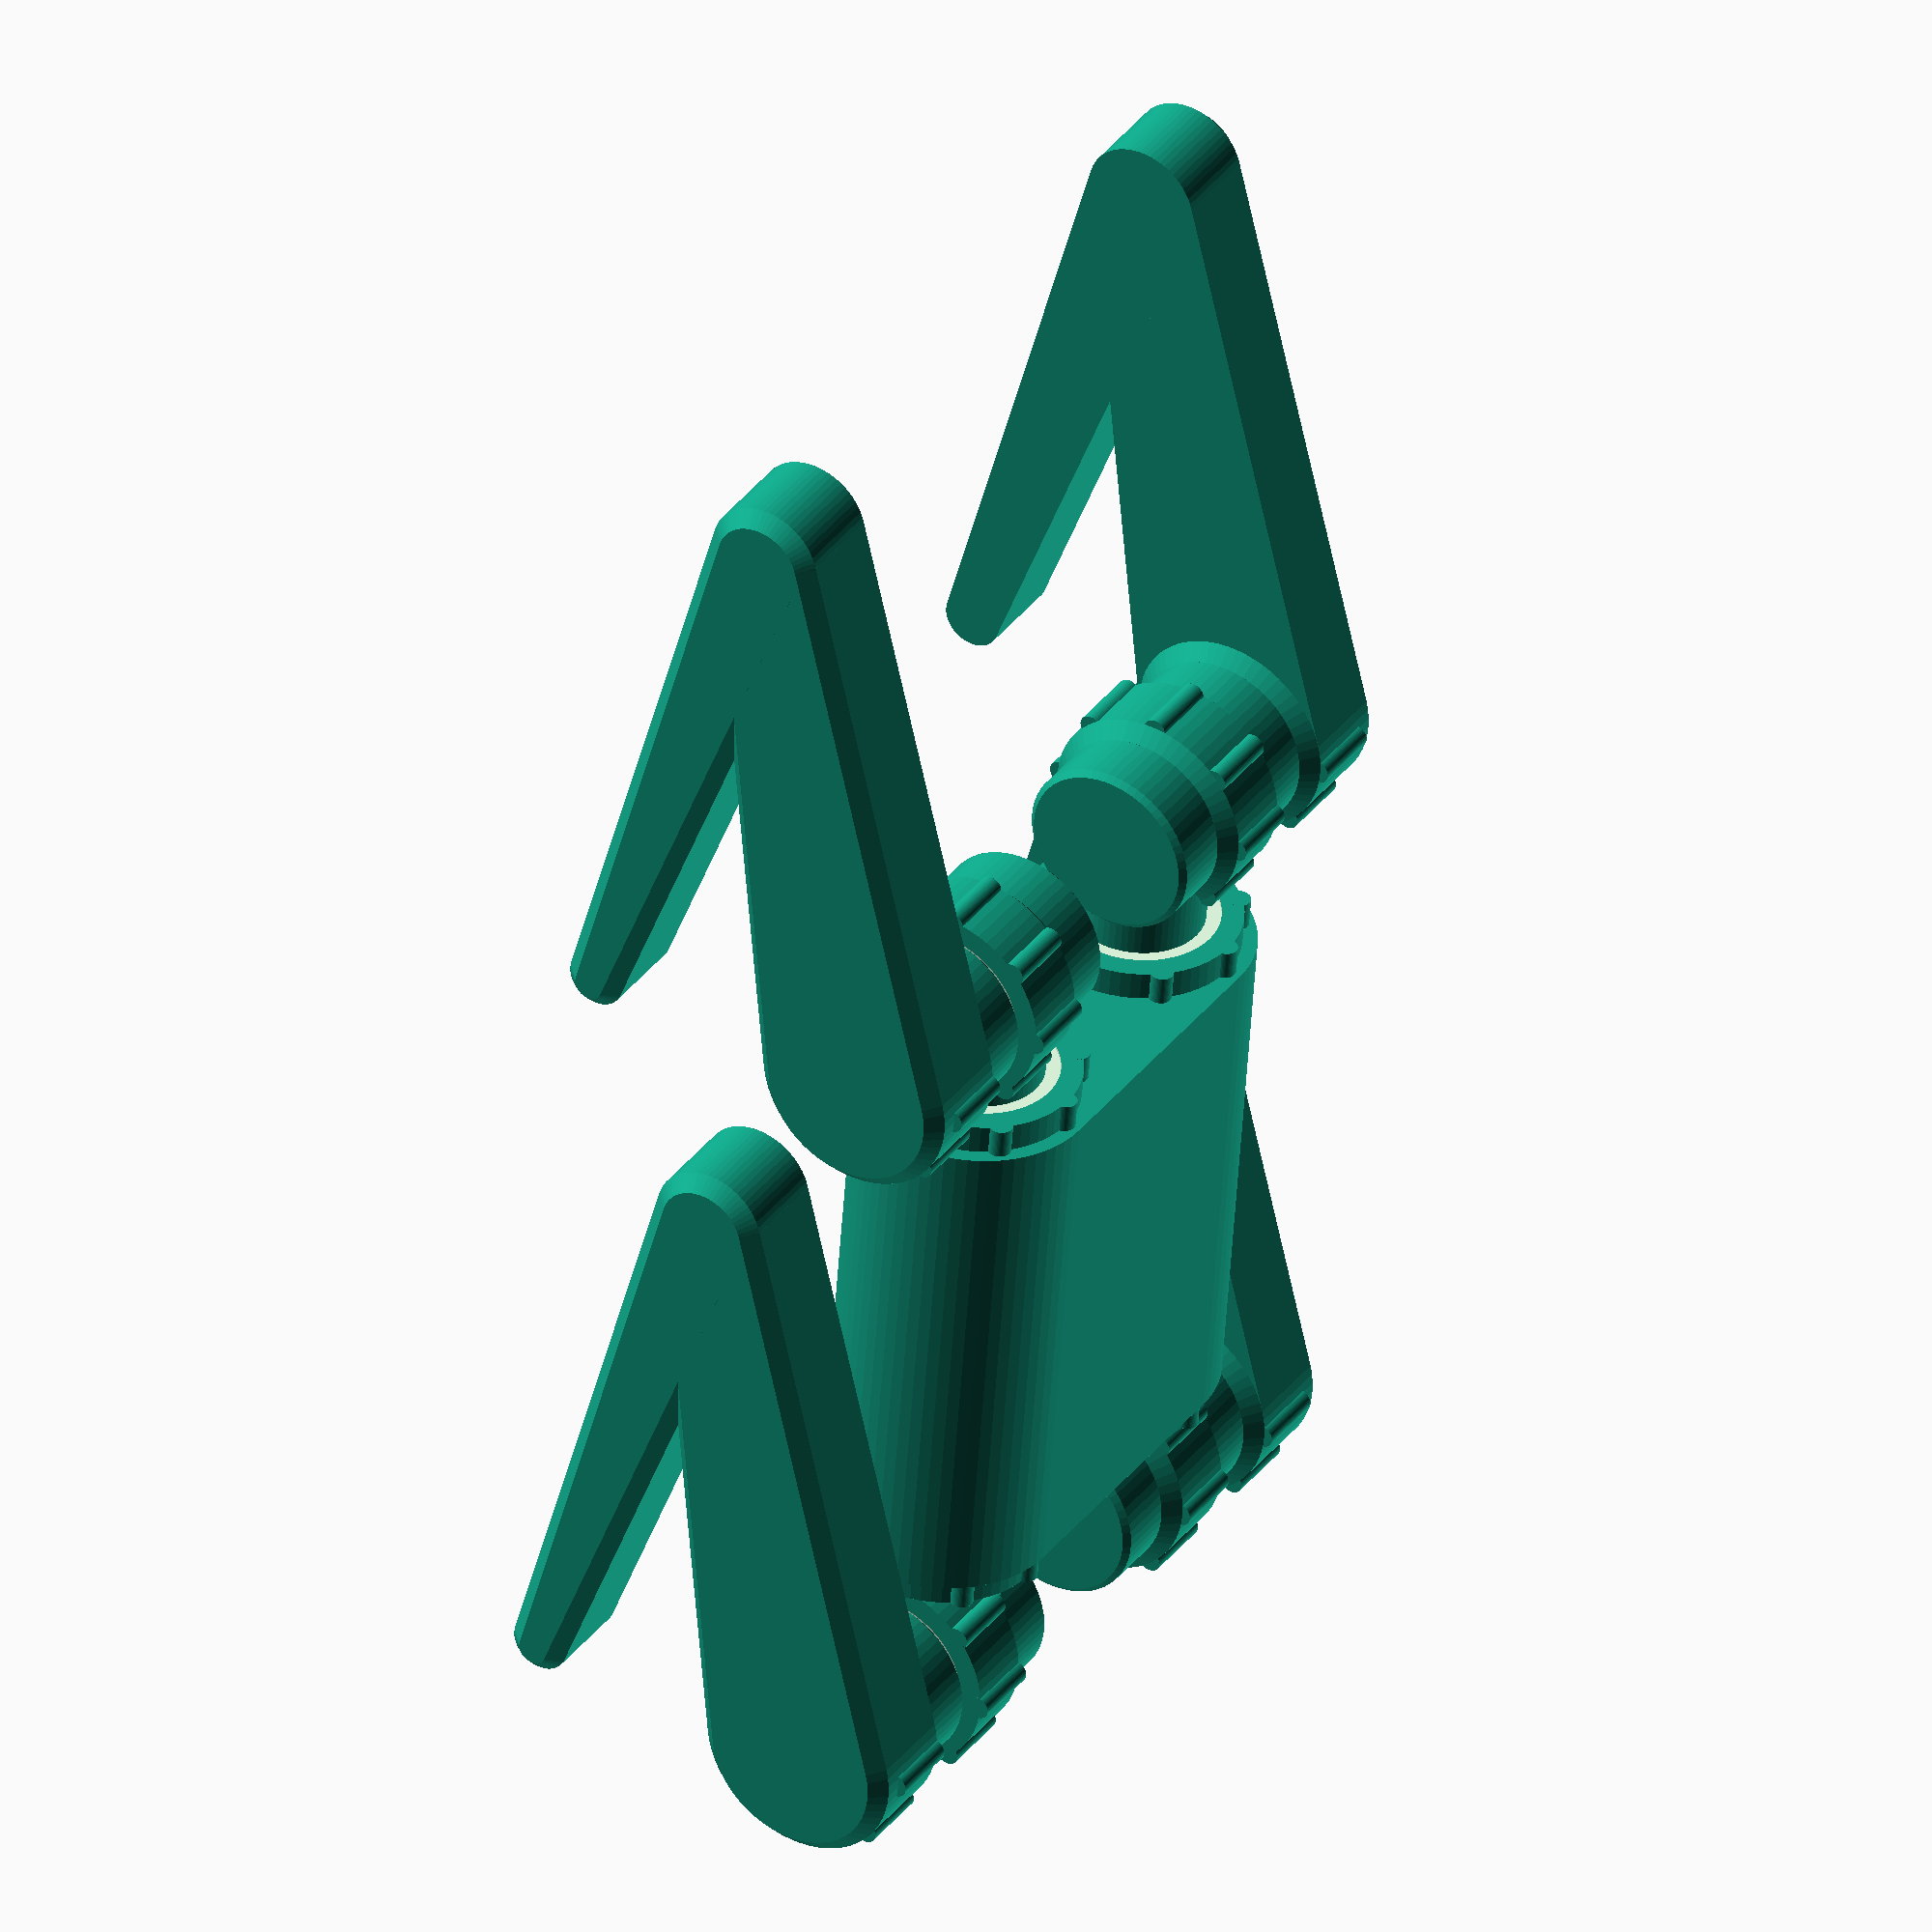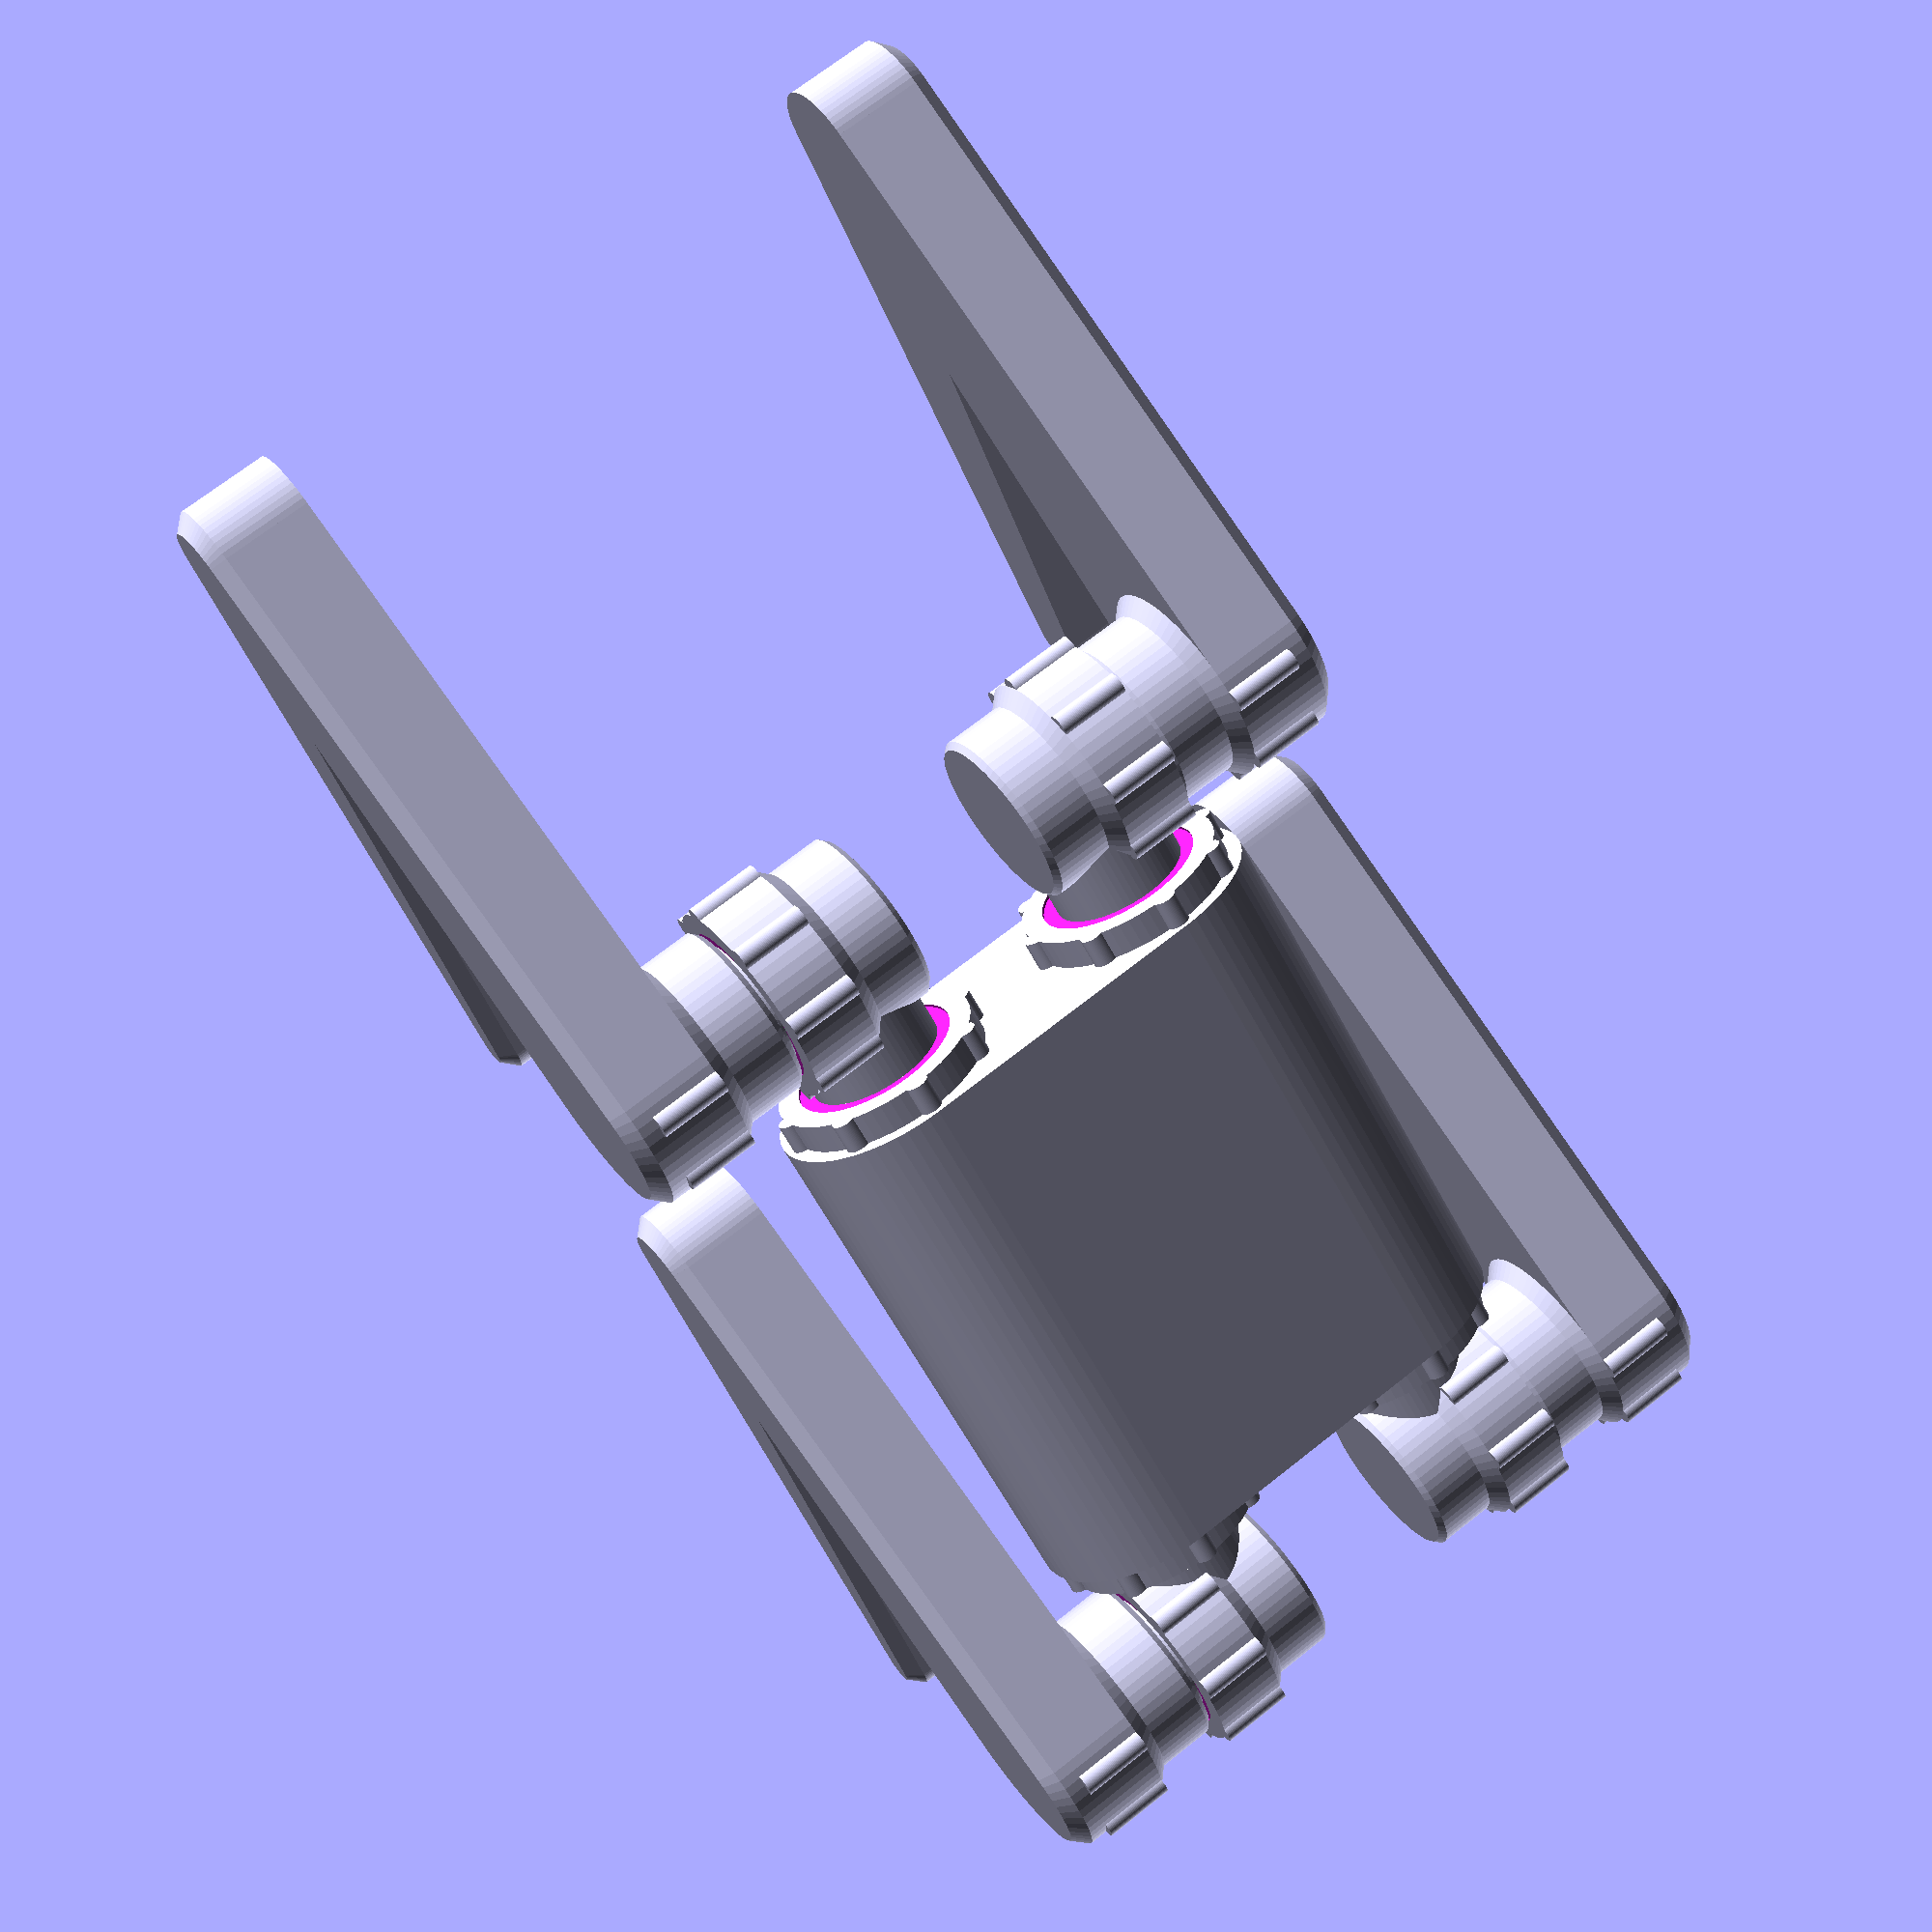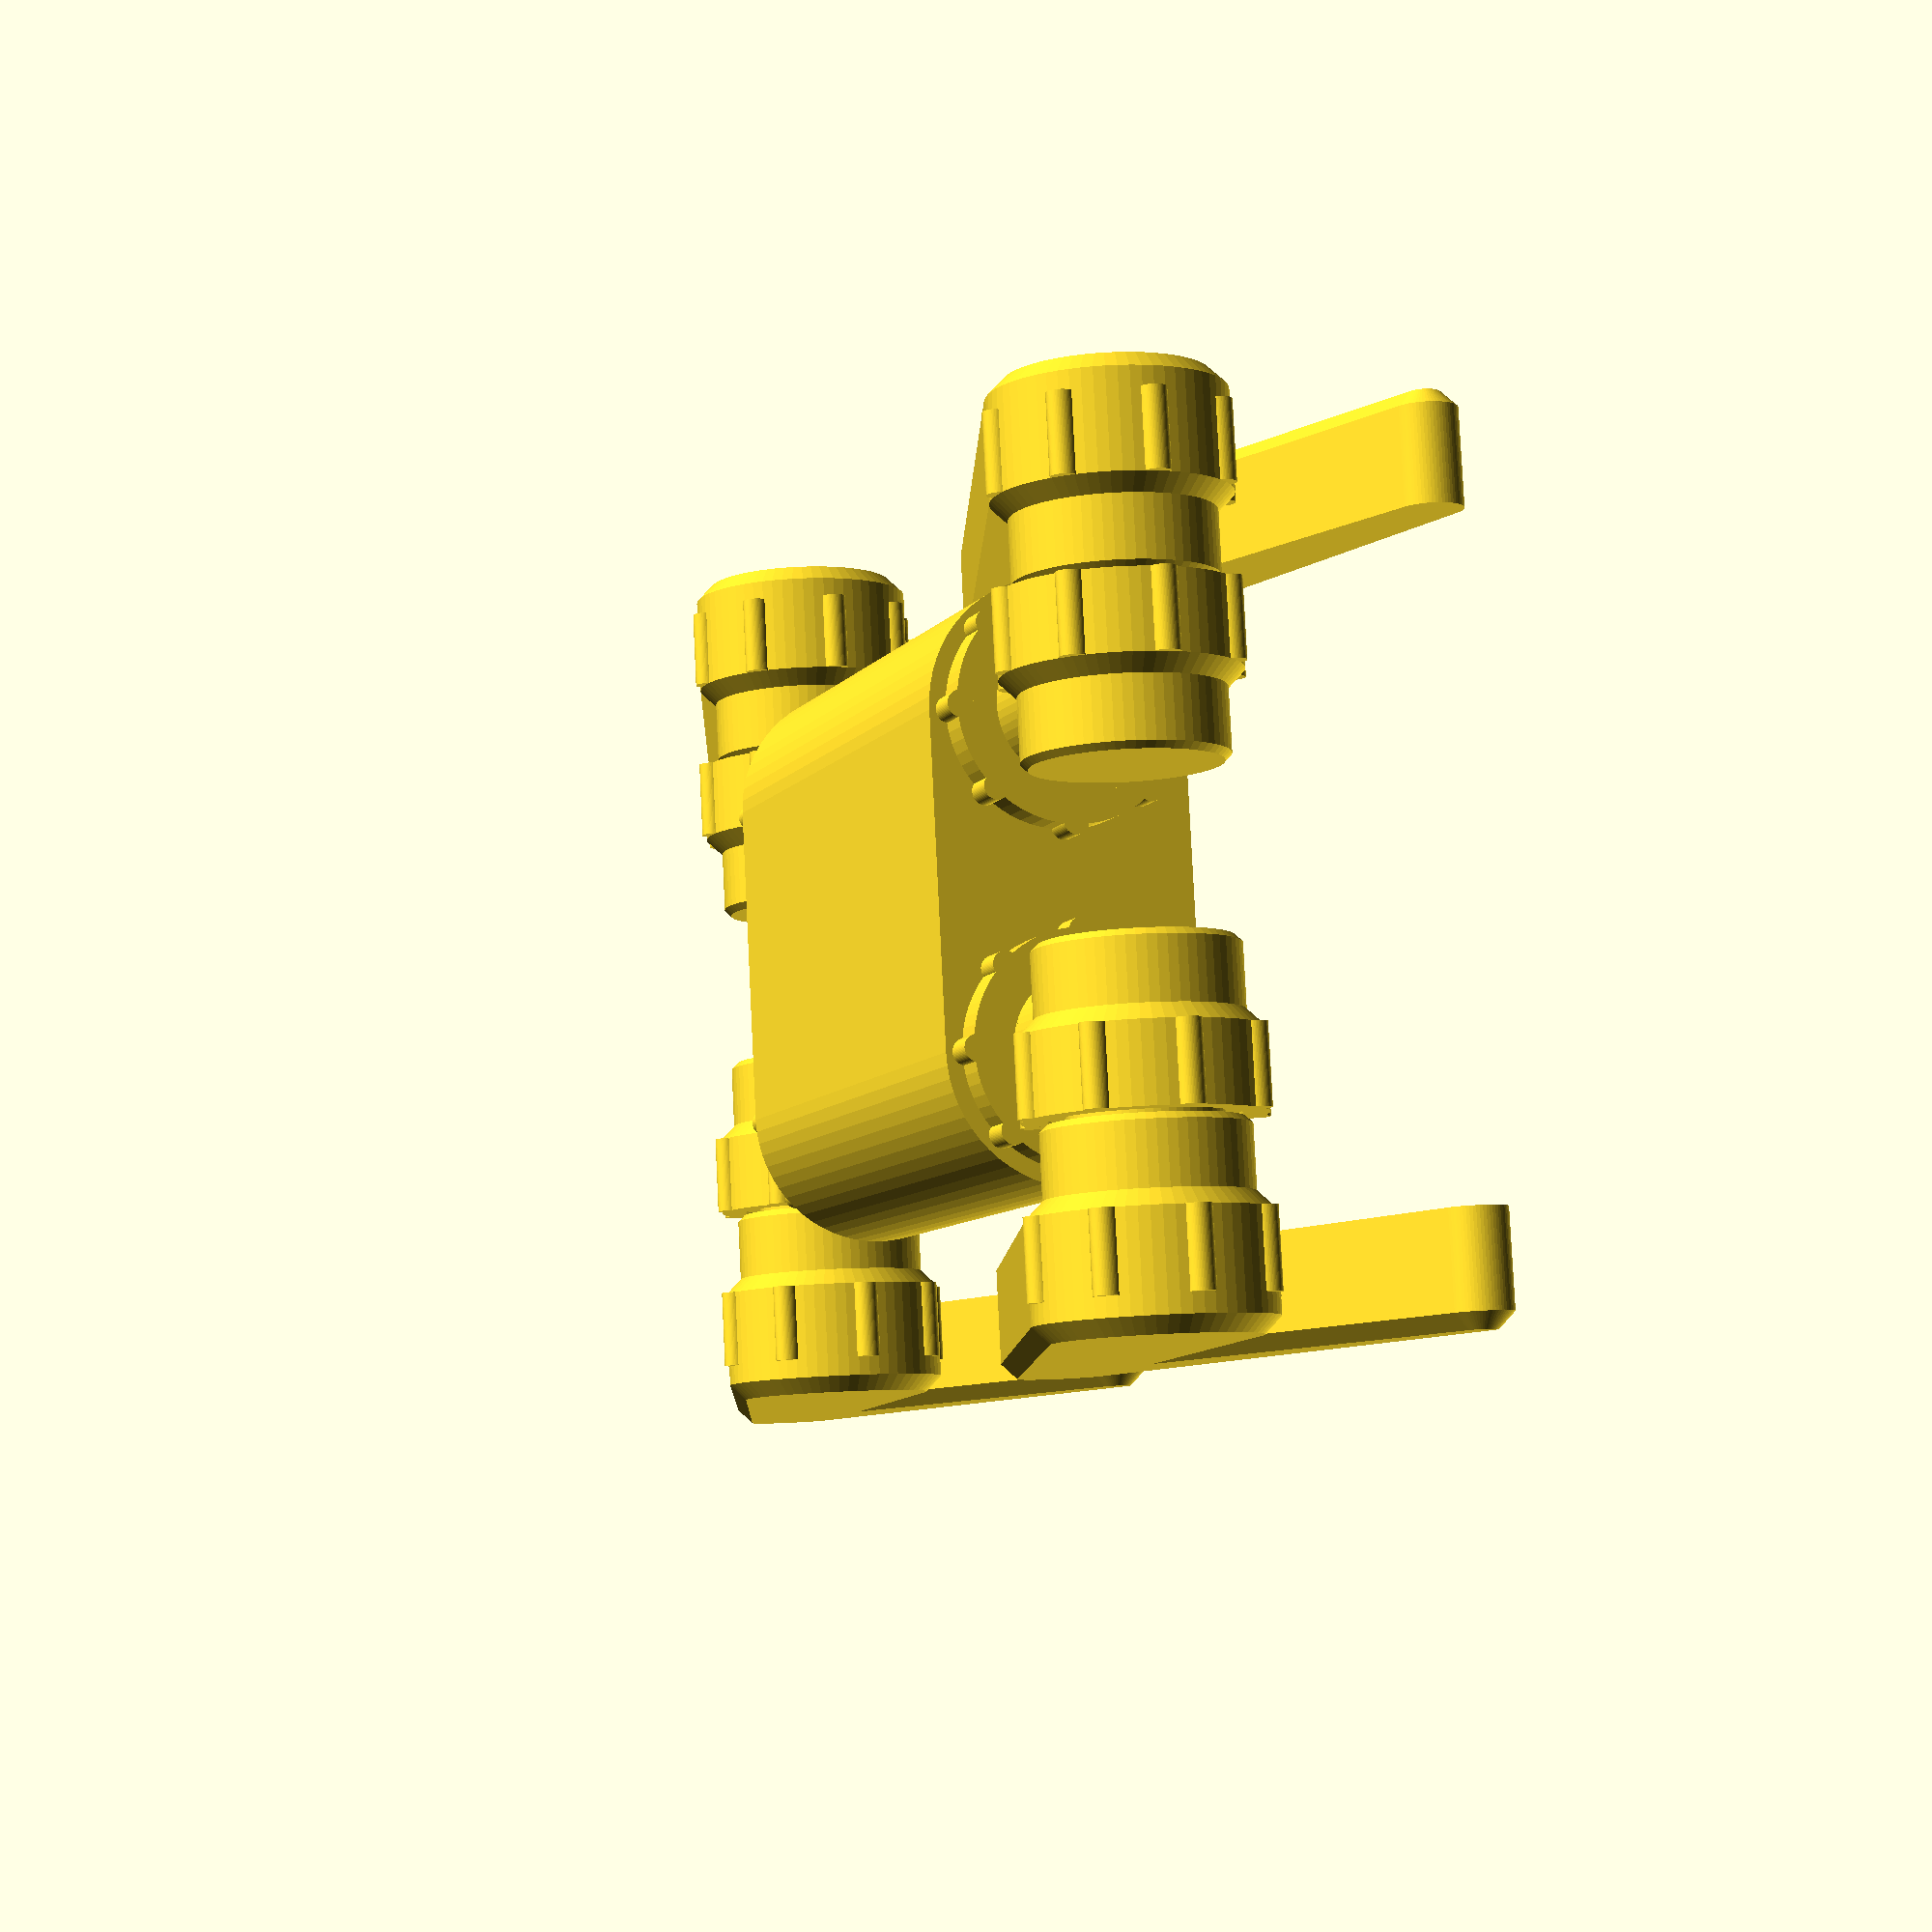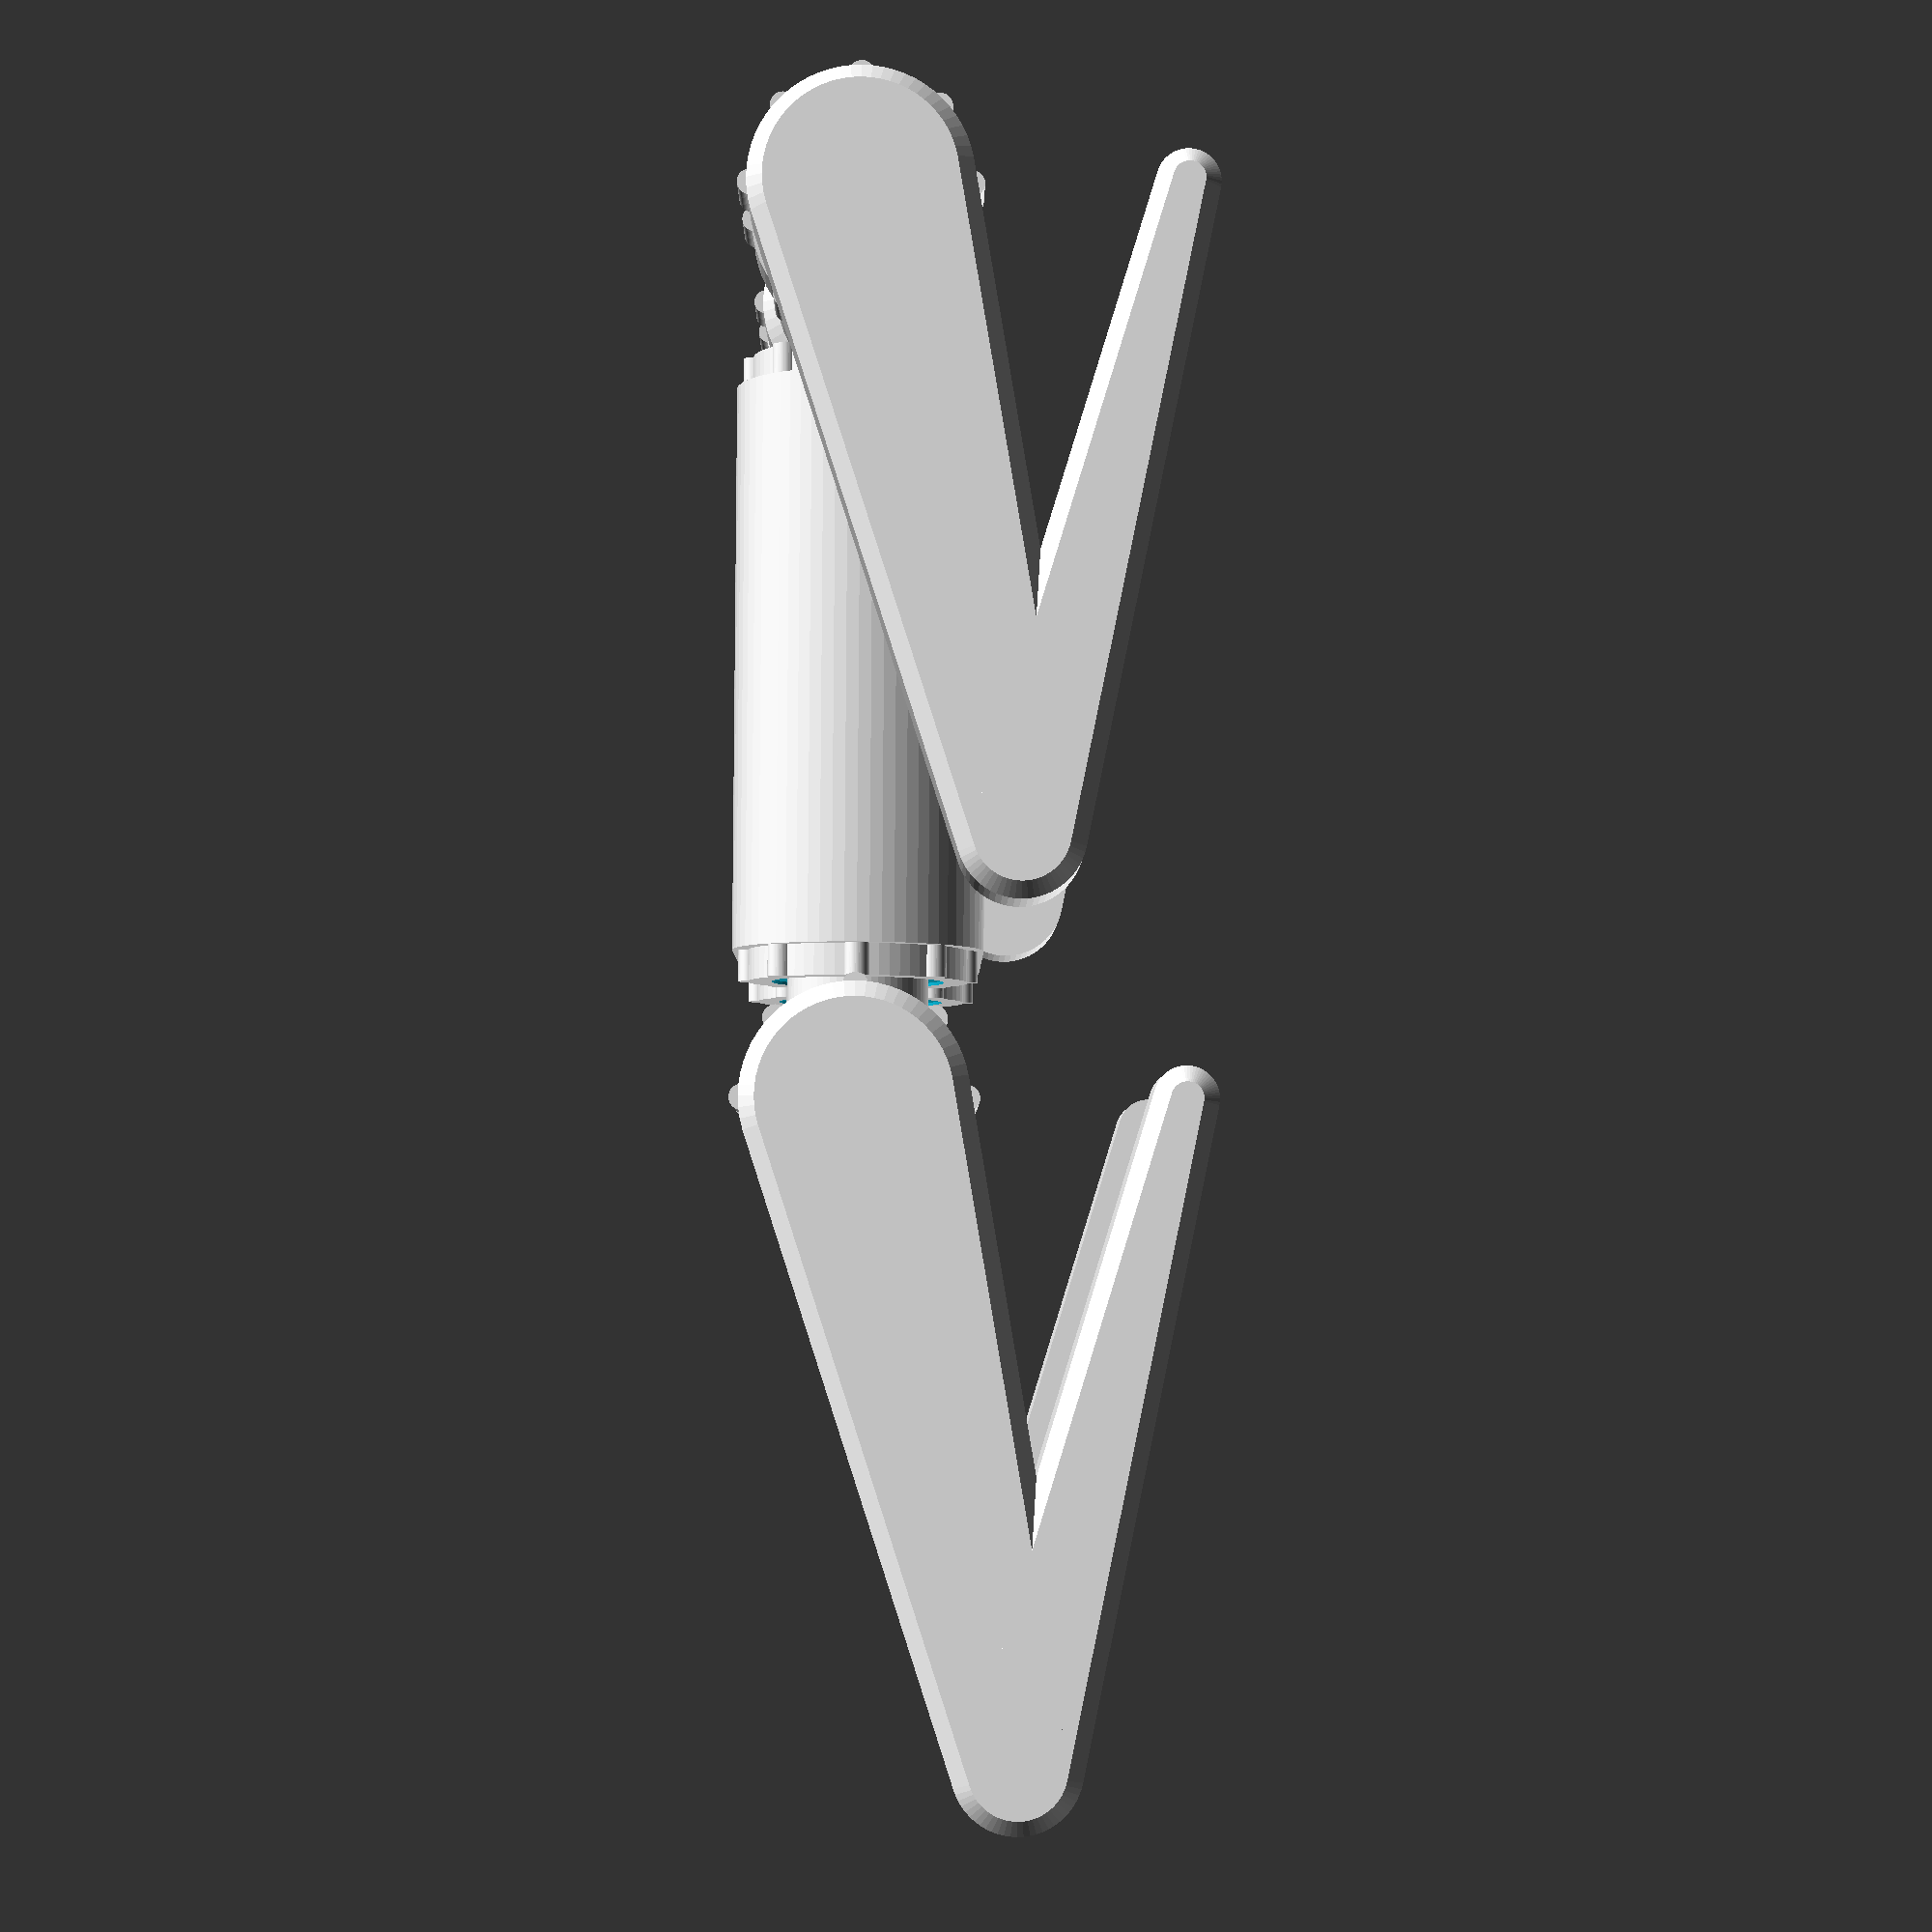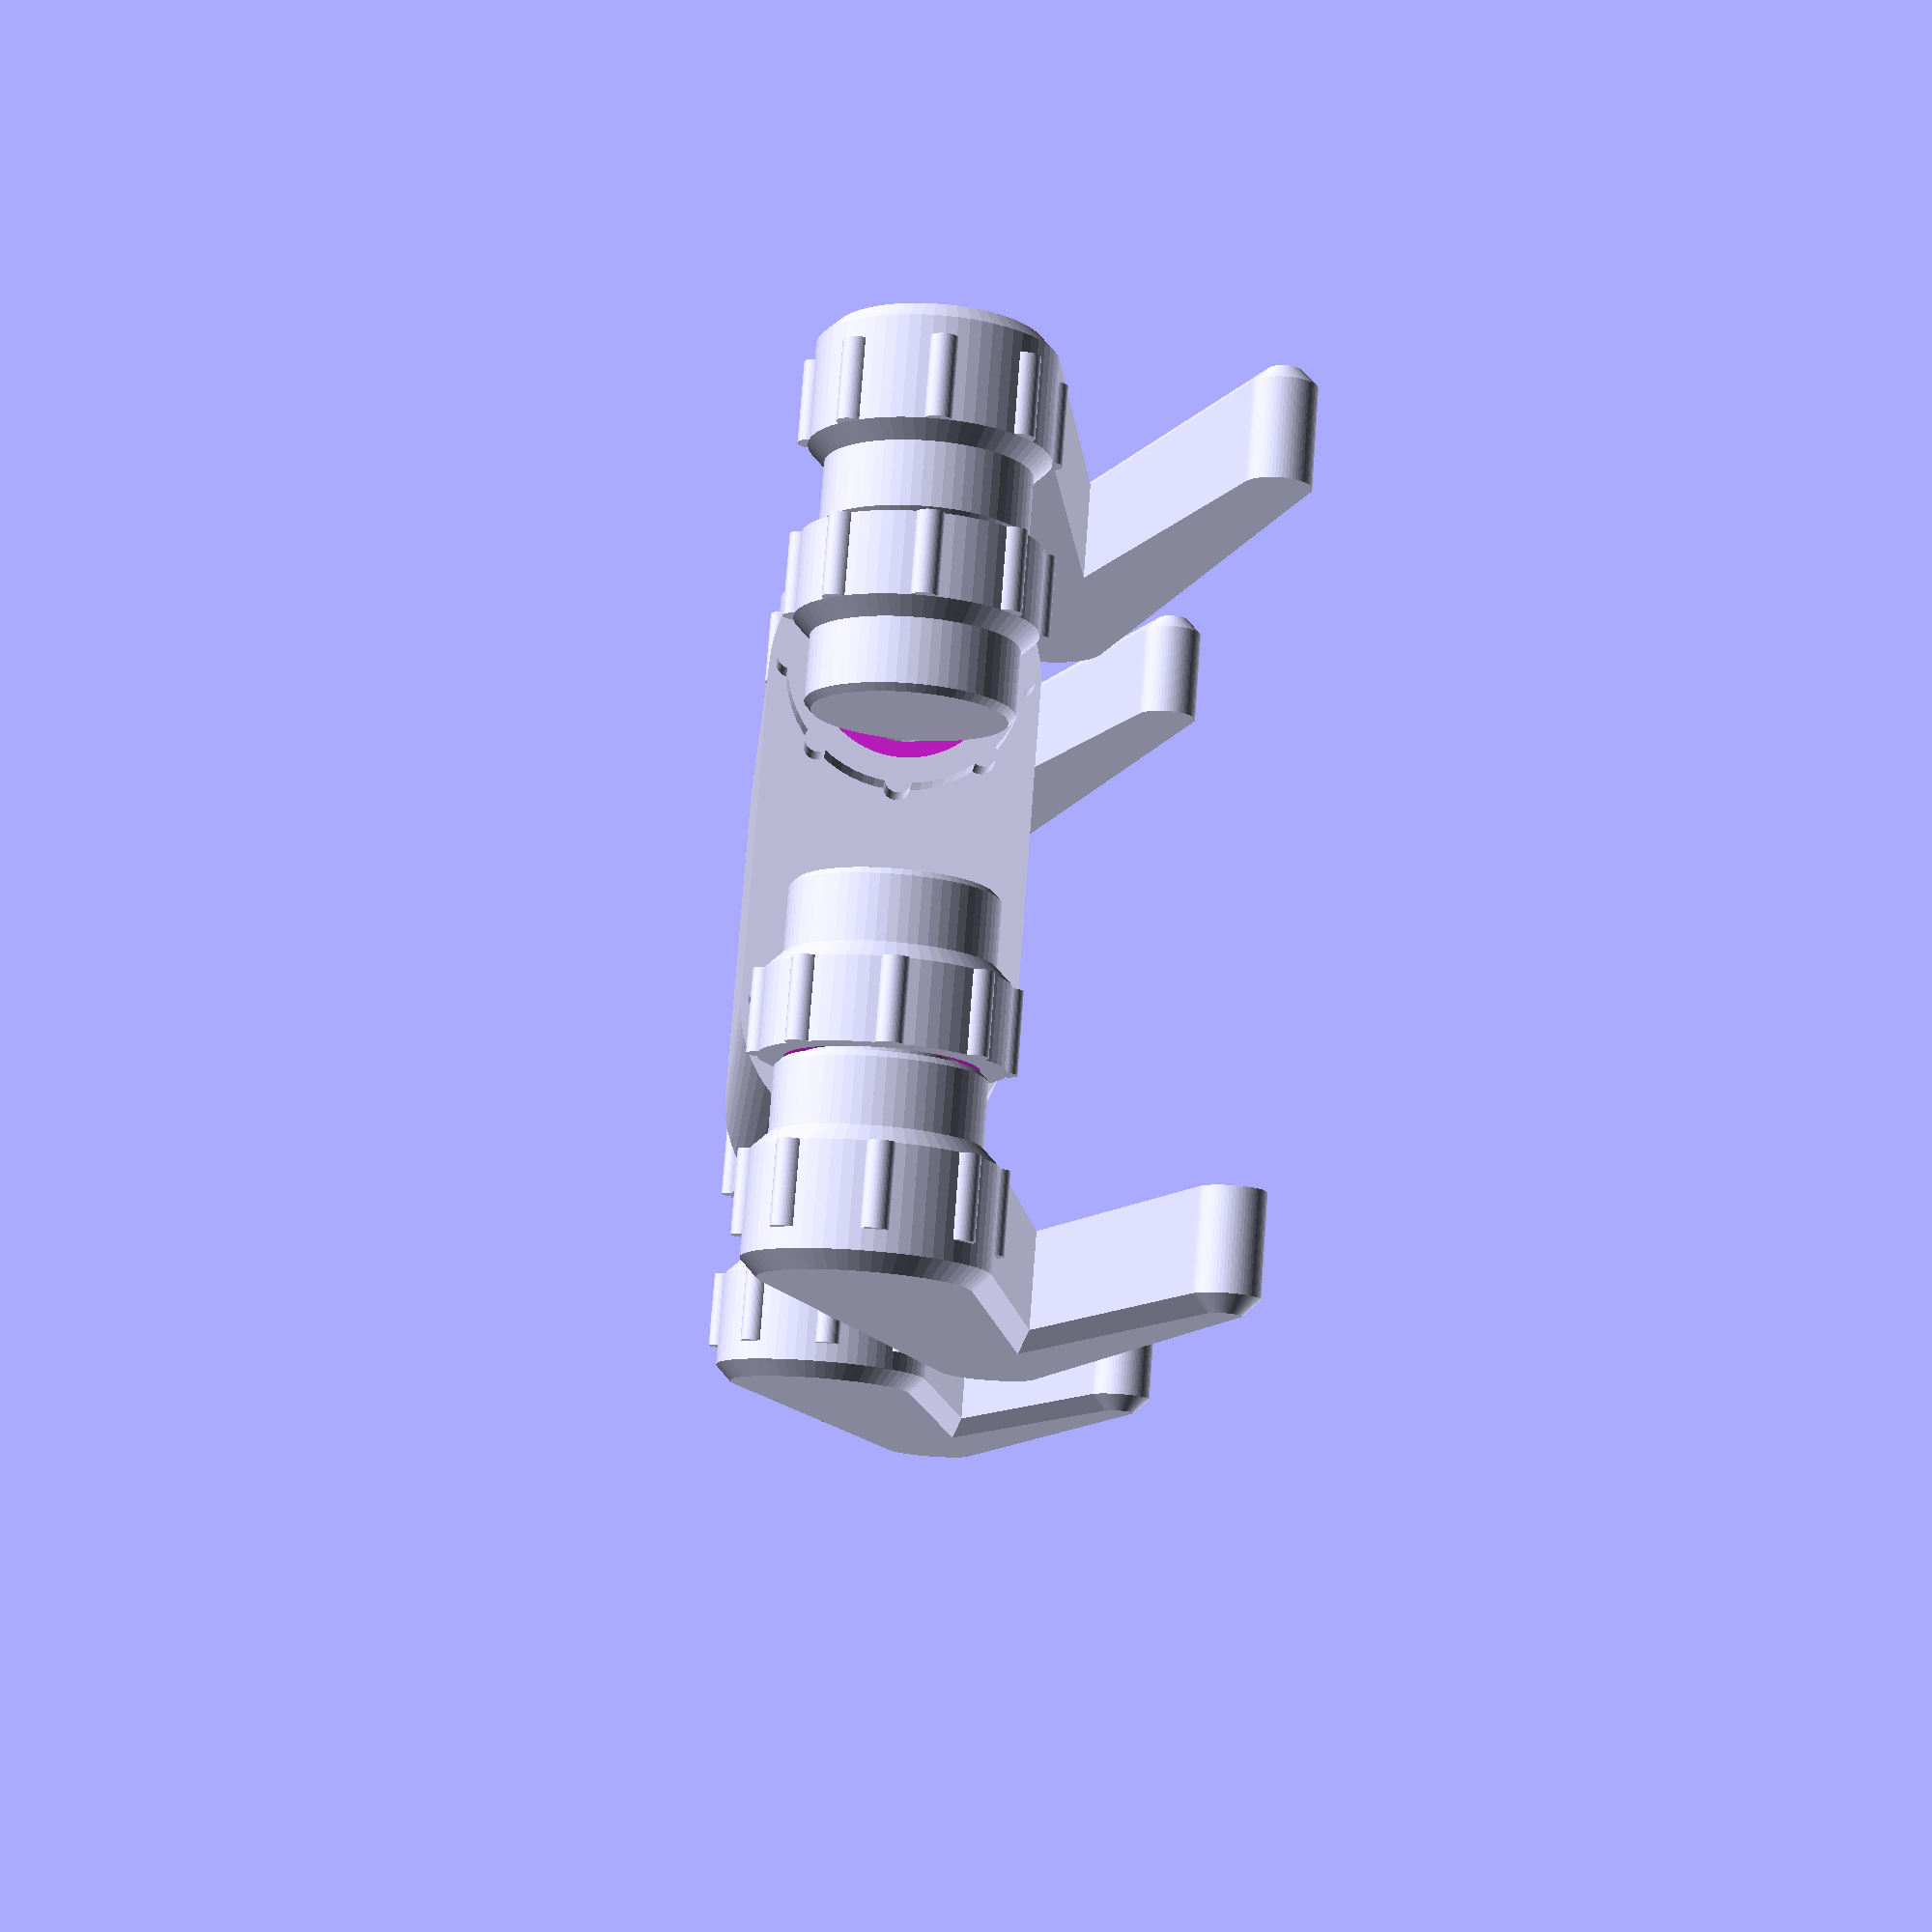
<openscad>
/**
 * Martin Egli
 * 2025-08-06
 * cyclodial gear/drive, just a model (fast rendering)
 * v02: everything shall be 3d printed, used with 5010 BLDC Motor + AS5600 magnetic encoder
 * resources
 * + https://mevirtuoso.com/cycloidal-drive/
 * + https://ch.mathworks.com/help/sdl/ref/cycloidaldrive.html
 * maybe later
 * + https://www.youtube.com/watch?v=cvuBCdxfGDg
 */

module cyclo02modelA(loc_res = 64) {
    // from the bottom
    hull() {
        translate([0, 0, 2])
        cylinder(d = 60, h = 19, $fn = loc_res);
        translate([0, 0, 0])
        cylinder(d = 56, h = 2, $fn = loc_res);
    }
    difference() {
        hull() {
            translate([0, 0, 26])
            cylinder(d = 70, h = 24, $fn = loc_res);
            translate([0, 0, 21])
            cylinder(d = 60, h = 2, $fn = loc_res);
        }
        translate([0, 0, 49])
        cylinder(d = 55, h = 2, $fn = loc_res);
    }
    // A longer output disc
    translate([0, 0, 49])
    cylinder(d = 45, h = 1, $fn = loc_res); 
    rad1 = 34.0;
    nb_screws = 8;
    for(n = [0:1:nb_screws-1])
        translate([rad1*cos(n*360/nb_screws), rad1*sin(n*360/nb_screws), 26]) {
        cylinder(d = 8, h = 24, $fn = loc_res);   
    }
}
*cyclo02modelA();

module cyclo02modelB(loc_res = 64) {
    // from the bottom
    hull() {
        translate([0, 0, 2])
        cylinder(d = 60, h = 19, $fn = loc_res);
        translate([0, 0, 0])
        cylinder(d = 56, h = 2, $fn = loc_res);
    }
    difference() {
        hull() {
            translate([0, 0, 26])
            cylinder(d = 70, h = 24, $fn = loc_res);
            translate([0, 0, 21])
            cylinder(d = 60, h = 2, $fn = loc_res);
        }
        translate([0, 0, 49])
        cylinder(d = 55, h = 2, $fn = loc_res);
    }
    // output disc
    translate([0, 0, 49])
    cylinder(d = 45, h = 2, $fn = loc_res); 
    rad1 = 34.0;
    nb_screws = 8;
    for(n = [0:1:nb_screws-1])
        translate([rad1*cos(n*360/nb_screws), rad1*sin(n*360/nb_screws), 26]) {
        cylinder(d = 8, h = 24, $fn = loc_res);   
    }
    // B input/output disc to the side
    translate([0, 0, 25])
    rotate([90, 0, 0])
    cylinder(d = 45, h = 40, $fn = loc_res);
}
*cyclo02modelB();

module joint01(loc_res = 64) {
    translate([0, -50, 0])
    rotate([-90, 0, 0])
    cyclo02modelA(loc_res = loc_res);
    translate([-25, 40, 0])
    rotate([0, 90, 0])
    cyclo02modelB(loc_res = loc_res);

    translate([26, 40, 0])
    rotate([0, 90, 0])
    cyclo02modelA(loc_res = loc_res);
}
module joint02(loc_res = 64) {
    rotate([0, 180, 0])
    joint01(loc_res = loc_res);
}
module joint03(loc_res = 64) {
    rotate([0, 180, 180])
    joint01(loc_res = loc_res);
}
module joint04(loc_res = 64) {
    rotate([0, 0, 180])
    joint01(loc_res = loc_res);
}

/*
translate([50, 100, 0])
joint01();
translate([-50, 100, 0])
joint02();
translate([50, -100, 0])
joint03();
translate([-50, -100, 0])
joint04();
*/

module leg01(loc_res = 64) {
    joint01(loc_res = loc_res);
    hull() {
        translate([52, 40, 0])
        rotate([0, 90, 0])
        cylinder(d = 70, h = 30, $fn = loc_res);
        translate([52+30, 40, 0])
        rotate([0, 90, 0])
        cylinder(d = 60, h = 5, $fn = loc_res);
        
        translate([52, 240, -50])
        rotate([0, 90, 0])
        cylinder(d = 40, h = 30, $fn = loc_res);
        translate([52+30, 240, -50])
        rotate([0, 90, 0])
        cylinder(d = 30, h = 5, $fn = loc_res);
    }
    hull() {
        translate([52, 240, -50])
        rotate([0, 90, 0])
        cylinder(d = 40, h = 30, $fn = loc_res);
        translate([52+30, 240, -50])
        rotate([0, 90, 0])
        cylinder(d = 30, h = 5, $fn = loc_res);
        
        translate([52, 40, -100])
        rotate([0, 90, 0])
        cylinder(d = 20, h = 30, $fn = loc_res);
        translate([52+30, 40, -100])
        rotate([0, 90, 0])
        cylinder(d = 10, h = 5, $fn = loc_res);
    }
}
module leg02(loc_res = 64) {
    joint02(loc_res = loc_res);
    hull() {
        translate([-(52+30), 40, 0])
        rotate([0, 90, 0])
        cylinder(d = 70, h = 30, $fn = loc_res);
        translate([-(52+35), 40, 0])
        rotate([0, 90, 0])
        cylinder(d = 60, h = 5, $fn = loc_res);
        
        translate([-(52+30), 240, -50])
        rotate([0, 90, 0])
        cylinder(d = 40, h = 30, $fn = loc_res);
        translate([-(52+35), 240, -50])
        rotate([0, 90, 0])
        cylinder(d = 30, h = 5, $fn = loc_res);
    }
    hull() {
        translate([-(52+30), 240, -50])
        rotate([0, 90, 0])
        cylinder(d = 40, h = 30, $fn = loc_res);
        translate([-(52+35), 240, -50])
        rotate([0, 90, 0])
        cylinder(d = 30, h = 5, $fn = loc_res);
        
        translate([-(52+30), 40, -100])
        rotate([0, 90, 0])
        cylinder(d = 20, h = 30, $fn = loc_res);
        translate([-(52+35), 40, -100])
        rotate([0, 90, 0])
        cylinder(d = 10, h = 5, $fn = loc_res);
    }
}
module leg03(loc_res = 64) {
    joint03(loc_res = loc_res);
    hull() {
        translate([52, 40-80, 0])
        rotate([0, 90, 0])
        cylinder(d = 70, h = 30, $fn = loc_res);
        translate([52+30, 40-80, 0])
        rotate([0, 90, 0])
        cylinder(d = 60, h = 5, $fn = loc_res);
        
        translate([52, 240-80, -50])
        rotate([0, 90, 0])
        cylinder(d = 40, h = 30, $fn = loc_res);
        translate([52+30, 240-80, -50])
        rotate([0, 90, 0])
        cylinder(d = 30, h = 5, $fn = loc_res);
    }
    hull() {
        translate([52, 240-80, -50])
        rotate([0, 90, 0])
        cylinder(d = 40, h = 30, $fn = loc_res);
        translate([52+30, 240-80, -50])
        rotate([0, 90, 0])
        cylinder(d = 30, h = 5, $fn = loc_res);
        
        translate([52, 40-80, -100])
        rotate([0, 90, 0])
        cylinder(d = 20, h = 30, $fn = loc_res);
        translate([52+30, 40-80, -100])
        rotate([0, 90, 0])
        cylinder(d = 10, h = 5, $fn = loc_res);
    }
}
module leg04(loc_res = 64) {
    joint04(loc_res = loc_res);
    hull() {
        translate([-(52+30), 40-80, 0])
        rotate([0, 90, 0])
        cylinder(d = 70, h = 30, $fn = loc_res);
        translate([-(52+35), 40-80, 0])
        rotate([0, 90, 0])
        cylinder(d = 60, h = 5, $fn = loc_res);
        
        translate([-(52+30), 240-80, -50])
        rotate([0, 90, 0])
        cylinder(d = 40, h = 30, $fn = loc_res);
        translate([-(52+35), 240-80, -50])
        rotate([0, 90, 0])
        cylinder(d = 30, h = 5, $fn = loc_res);
    }
    hull() {
        translate([-(52+30), 240-80, -50])
        rotate([0, 90, 0])
        cylinder(d = 40, h = 30, $fn = loc_res);
        translate([-(52+35), 240-80, -50])
        rotate([0, 90, 0])
        cylinder(d = 30, h = 5, $fn = loc_res);
        
        translate([-(52+30), 40-80, -100])
        rotate([0, 90, 0])
        cylinder(d = 20, h = 30, $fn = loc_res);
        translate([-(52+35), 40-80, -100])
        rotate([0, 90, 0])
        cylinder(d = 10, h = 5, $fn = loc_res);
    }
}

module model01(loc_res = 64) {
    translate([50, 100, 0])
    leg01(loc_res = loc_res);
    translate([-50, 100, 0])
    leg02(loc_res = loc_res);
    translate([50, -100, 0])
    leg03(loc_res = loc_res);
    translate([-50, -100, 0])
    leg04(loc_res = loc_res);
    hull() {
        translate([-50, 90, 0])
        rotate([90, 0, 0])
        cylinder(d = 80, h = 180, $fn = loc_res);
        translate([+50, 90, 0])
        rotate([90, 0, 0])
        cylinder(d = 80, h = 180, $fn = loc_res);
    }
}
model01();
</openscad>
<views>
elev=315.3 azim=7.1 roll=302.1 proj=o view=solid
elev=346.9 azim=328.8 roll=336.3 proj=p view=solid
elev=179.8 azim=81.9 roll=110.3 proj=p view=wireframe
elev=27.8 azim=203.7 roll=89.2 proj=p view=solid
elev=236.2 azim=135.3 roll=96.0 proj=p view=wireframe
</views>
